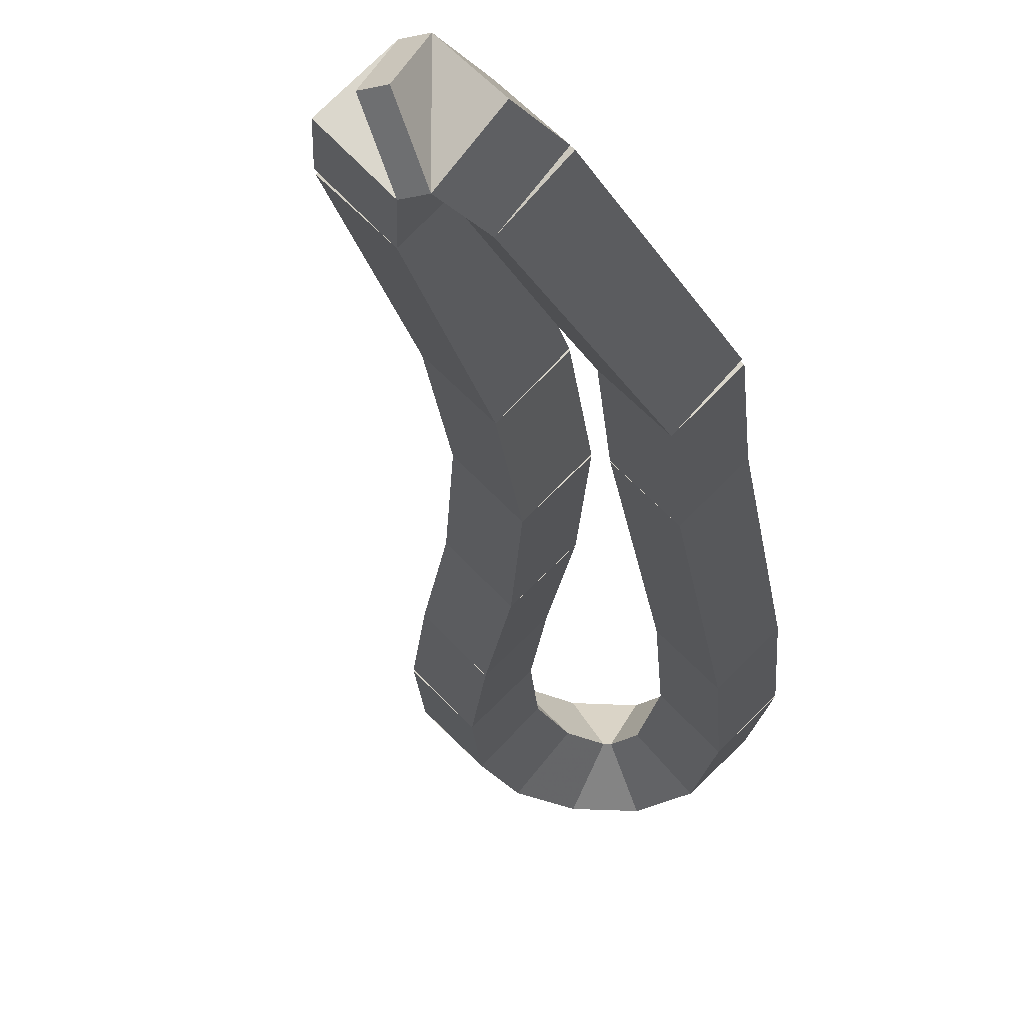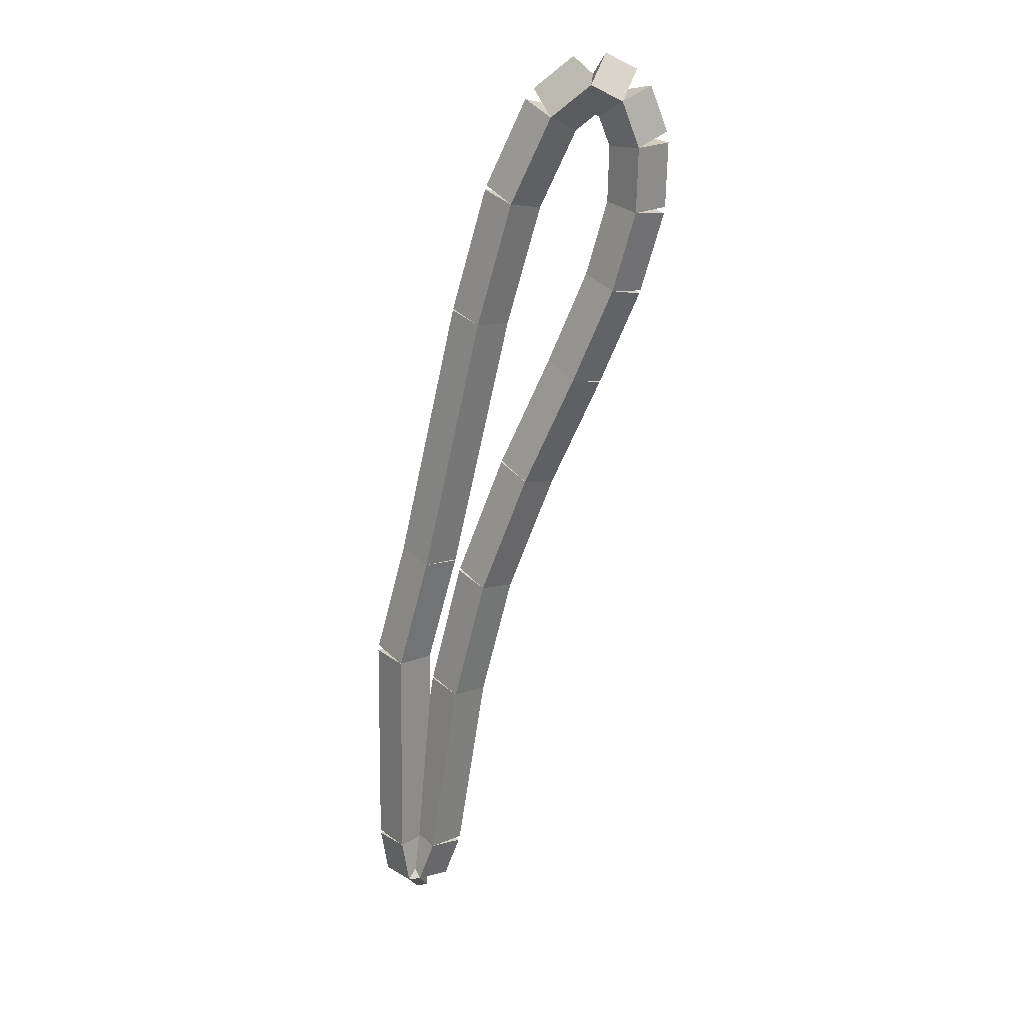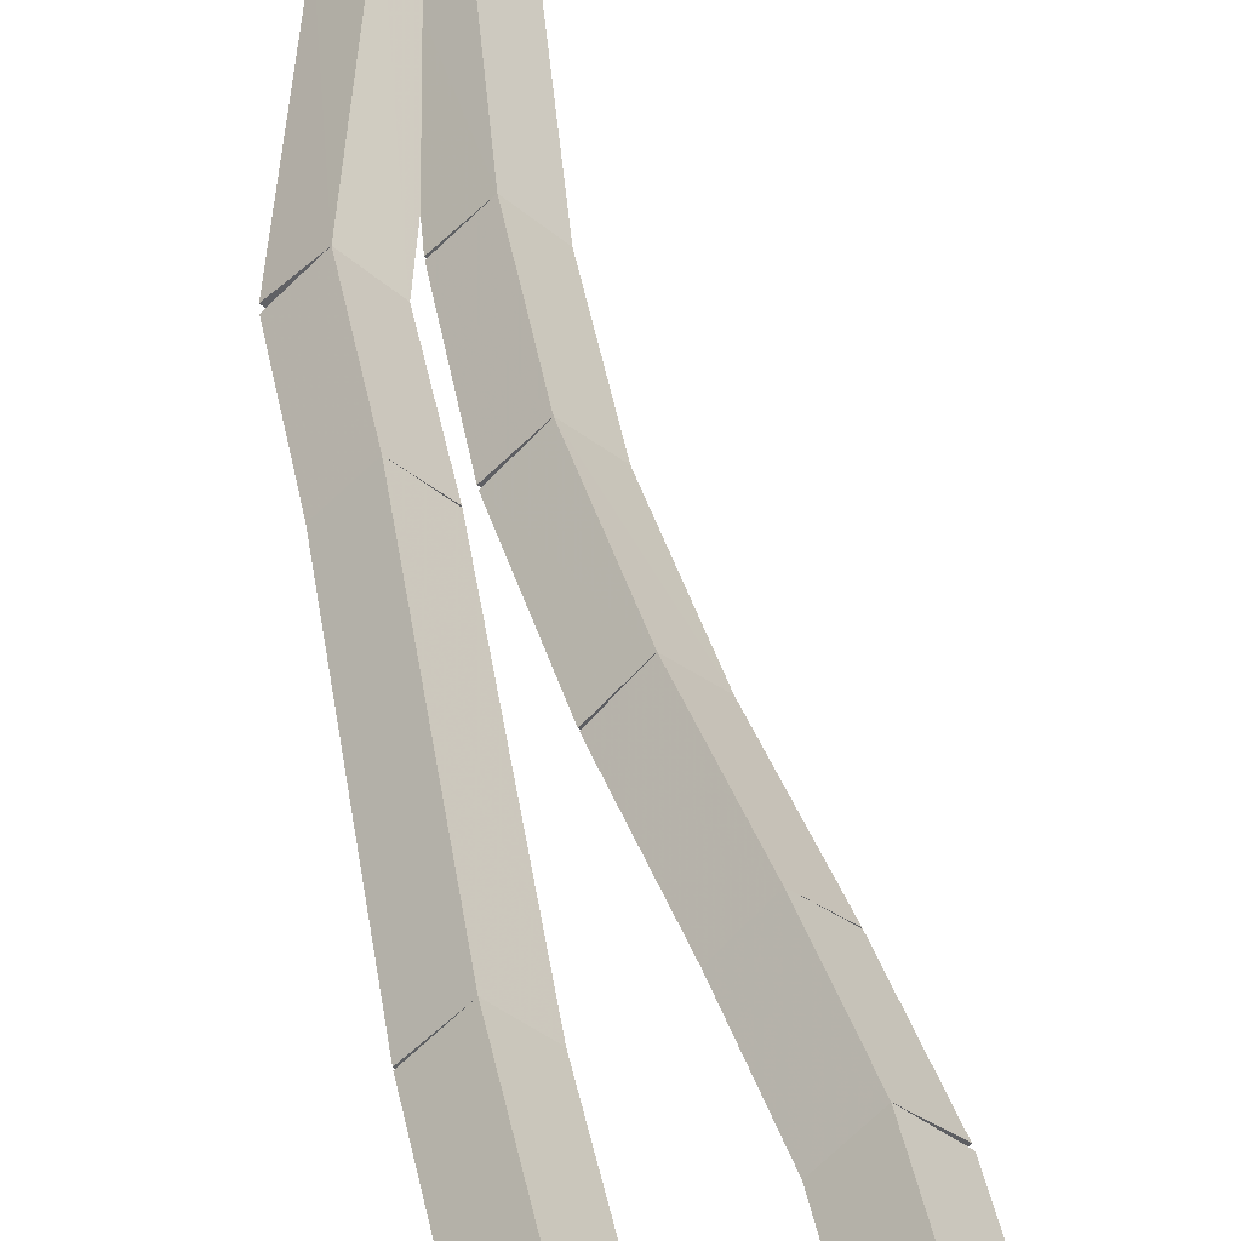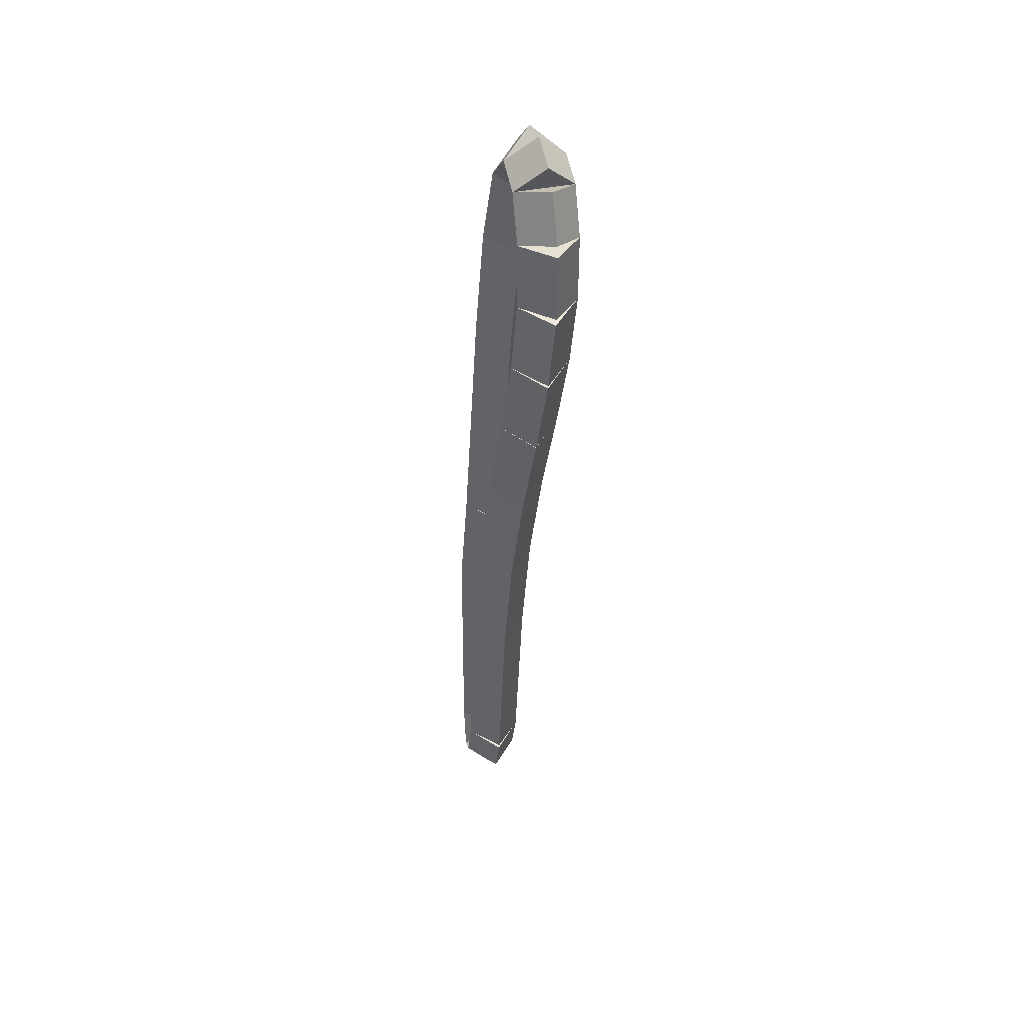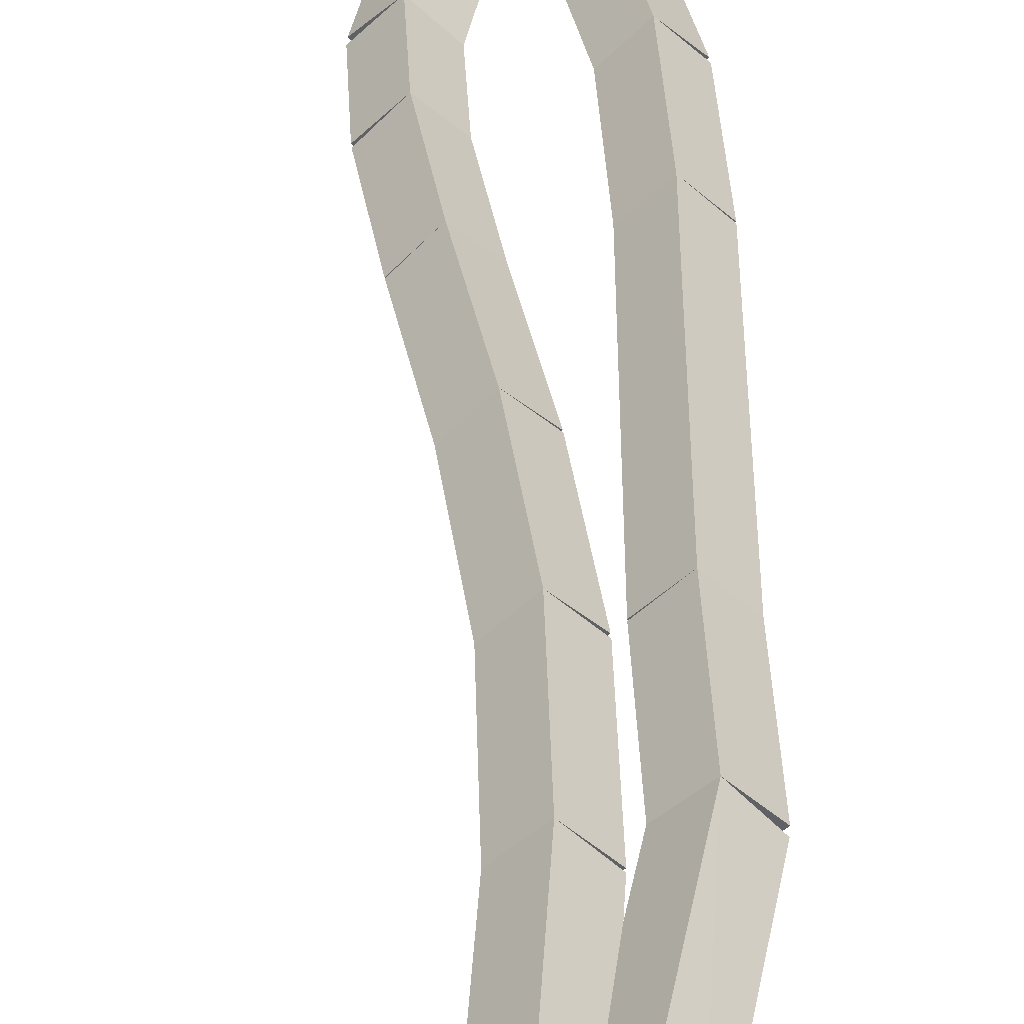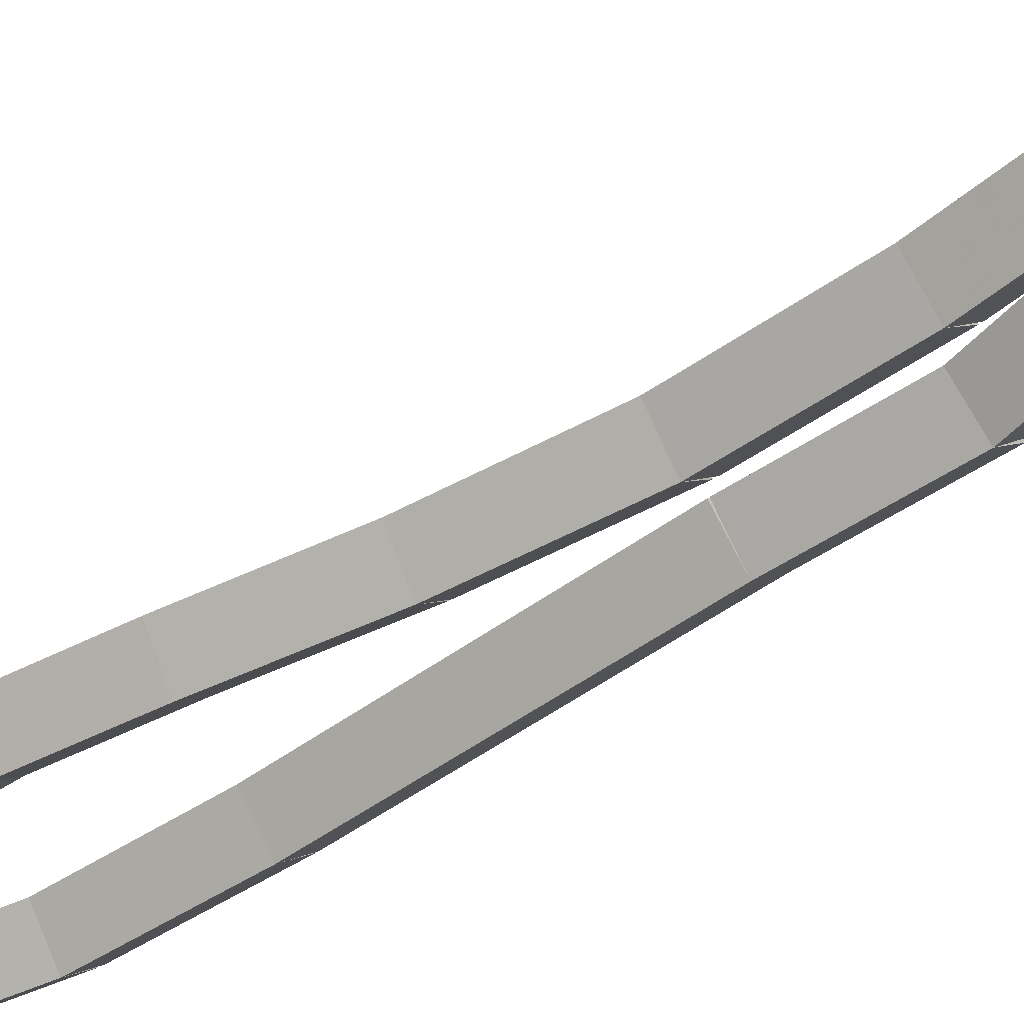
<metadata>
{"format":"obj","ext":"obj","renderer":"f3d","projection":"perspective","resolution":1024,"background":"white","views":[{"elev":-16.4,"azim":17.7,"up":"+Z"},{"elev":23.9,"azim":-176.0,"up":"+Y"},{"elev":41.7,"azim":-176.4,"up":"+Z"},{"elev":38.4,"azim":-105.1,"up":"+Y"},{"elev":40.6,"azim":11.7,"up":"+Z"},{"elev":-47.4,"azim":-37.9,"up":"+Z"}]}
</metadata>
<code>
g name
v 31.91 11.18 23.8
v 31.81 11.18 23.9
v 31.71 11.17 23.8
v 31.81 11.18 23.7
v 31.9 12 23.8
v 31.8 12 23.9
v 31.7 12 23.8
v 31.8 12 23.7
f 1 2 3 4
f 6 2 1 5
f 5 1 4 8
f 6 5 8 7
f 8 4 3 7
f 7 3 2 6
g name
v 31.79 11.01 23.9
v 31.69 11.03 23.8
v 31.79 11.01 23.7
v 31.89 11 23.8
v 31.81 11.18 23.9
v 31.71 11.19 23.8
v 31.81 11.18 23.7
v 31.91 11.16 23.8
f 9 10 11 12
f 14 10 9 13
f 13 9 12 16
f 14 13 16 15
f 16 12 11 15
f 15 11 10 14
g name
v 31.74 11.02 23.9
v 31.76 11.12 23.8
v 31.74 11.02 23.7
v 31.73 10.92 23.8
v 31.79 11.01 23.9
v 31.8 11.11 23.8
v 31.79 11.01 23.7
v 31.77 10.91 23.8
f 17 18 19 20
f 22 18 17 21
f 21 17 20 24
f 22 21 24 23
f 24 20 19 23
f 23 19 18 22
g name
v 31.69 11.18 23.9
v 31.78 11.21 23.8
v 31.69 11.18 23.7
v 31.59 11.14 23.8
v 31.74 11.02 23.9
v 31.84 11.05 23.8
v 31.74 11.02 23.7
v 31.65 10.99 23.8
f 25 26 27 28
f 30 26 25 29
f 29 25 28 32
f 30 29 32 31
f 32 28 27 31
f 31 27 26 30
g name
v 31.59 11.87 23.9
v 31.69 11.89 23.8
v 31.59 11.87 23.7
v 31.49 11.86 23.8
v 31.69 11.18 23.9
v 31.79 11.19 23.8
v 31.69 11.18 23.7
v 31.59 11.16 23.8
f 33 34 35 36
f 38 34 33 37
f 37 33 36 40
f 38 37 40 39
f 40 36 35 39
f 39 35 34 38
g name
v 31.48 12.33 23.9
v 31.58 12.36 23.8
v 31.48 12.33 23.7
v 31.38 12.31 23.8
v 31.59 11.87 23.9
v 31.68 11.9 23.8
v 31.59 11.87 23.7
v 31.49 11.85 23.8
f 41 42 43 44
f 46 42 41 45
f 45 41 44 48
f 46 45 48 47
f 48 44 43 47
f 47 43 42 46
g name
v 31.32 12.77 23.9
v 31.42 12.8 23.8
v 31.32 12.77 23.7
v 31.23 12.74 23.8
v 31.48 12.33 23.9
v 31.57 12.37 23.8
v 31.48 12.33 23.7
v 31.38 12.3 23.8
f 49 50 51 52
f 54 50 49 53
f 53 49 52 56
f 54 53 56 55
f 56 52 51 55
f 55 51 50 54
g name
v 31.15 13.16 23.9
v 31.24 13.2 23.8
v 31.15 13.16 23.7
v 31.06 13.12 23.8
v 31.32 12.77 23.9
v 31.41 12.81 23.8
v 31.32 12.77 23.7
v 31.23 12.73 23.8
f 57 58 59 60
f 62 58 57 61
f 61 57 60 64
f 62 61 64 63
f 64 60 59 63
f 63 59 58 62
g name
v 31.02 13.5 23.9
v 31.11 13.53 23.8
v 31.02 13.5 23.7
v 30.93 13.46 23.8
v 31.15 13.16 23.9
v 31.25 13.2 23.8
v 31.15 13.16 23.7
v 31.06 13.13 23.8
f 65 66 67 68
f 70 66 65 69
f 69 65 68 72
f 70 69 72 71
f 72 68 67 71
f 71 67 66 70
g name
v 30.95 13.77 23.9
v 31.04 13.8 23.8
v 30.95 13.77 23.7
v 30.85 13.75 23.8
v 31.02 13.5 23.9
v 31.12 13.52 23.8
v 31.02 13.5 23.7
v 30.92 13.47 23.8
f 73 74 75 76
f 78 74 73 77
f 77 73 76 80
f 78 77 80 79
f 80 76 75 79
f 79 75 74 78
g name
v 30.94 14 23.9
v 31.04 14 23.8
v 30.94 14 23.7
v 30.84 13.99 23.8
v 30.95 13.77 23.9
v 31.05 13.78 23.8
v 30.95 13.77 23.7
v 30.85 13.77 23.8
f 81 82 83 84
f 86 82 81 85
f 85 81 84 88
f 86 85 88 87
f 88 84 83 87
f 87 83 82 86
g name
v 31 14.15 23.9
v 31.09 14.12 23.8
v 31 14.15 23.7
v 30.91 14.19 23.8
v 30.94 14 23.9
v 31.04 13.96 23.8
v 30.94 14 23.7
v 30.85 14.03 23.8
f 89 90 91 92
f 94 90 89 93
f 93 89 92 96
f 94 93 96 95
f 96 92 91 95
f 95 91 90 94
g name
v 31.11 14.2 23.9
v 31.15 14.11 23.8
v 31.11 14.2 23.7
v 31.06 14.29 23.8
v 31 14.15 23.9
v 31.04 14.06 23.8
v 31 14.15 23.7
v 30.96 14.24 23.8
f 97 98 99 100
f 102 98 97 101
f 101 97 100 104
f 102 101 104 103
f 104 100 99 103
f 103 99 98 102
g name
v 31.24 14.09 23.9
v 31.18 14.02 23.8
v 31.24 14.09 23.7
v 31.3 14.17 23.8
v 31.11 14.2 23.9
v 31.04 14.13 23.8
v 31.11 14.2 23.7
v 31.17 14.28 23.8
f 105 106 107 108
f 110 106 105 109
f 109 105 108 112
f 110 109 112 111
f 112 108 107 111
f 111 107 106 110
g name
v 31.37 13.8 23.9
v 31.28 13.75 23.8
v 31.37 13.8 23.7
v 31.46 13.84 23.8
v 31.24 14.09 23.9
v 31.15 14.05 23.8
v 31.24 14.09 23.7
v 31.33 14.14 23.8
f 113 114 115 116
f 118 114 113 117
f 117 113 116 120
f 118 117 120 119
f 120 116 115 119
f 119 115 114 118
g name
v 31.49 13.36 23.9
v 31.39 13.34 23.8
v 31.49 13.36 23.7
v 31.59 13.39 23.8
v 31.37 13.8 23.9
v 31.28 13.77 23.8
v 31.37 13.8 23.7
v 31.47 13.82 23.8
f 121 122 123 124
f 126 122 121 125
f 125 121 124 128
f 126 125 128 127
f 128 124 123 127
f 127 123 122 126
g name
v 31.69 12.42 23.9
v 31.59 12.4 23.8
v 31.69 12.42 23.7
v 31.79 12.44 23.8
v 31.49 13.36 23.9
v 31.39 13.34 23.8
v 31.49 13.36 23.7
v 31.59 13.38 23.8
f 129 130 131 132
f 134 130 129 133
f 133 129 132 136
f 134 133 136 135
f 136 132 131 135
f 135 131 130 134
g name
v 31.89 12.02 23.8
v 31.8 12 23.9
v 31.7 11.98 23.8
v 31.8 12 23.7
v 31.79 12.45 23.8
v 31.69 12.42 23.9
v 31.59 12.4 23.8
v 31.69 12.42 23.7
f 137 138 139 140
f 142 138 137 141
f 141 137 140 144
f 142 141 144 143
f 144 140 139 143
f 143 139 138 142

</code>
